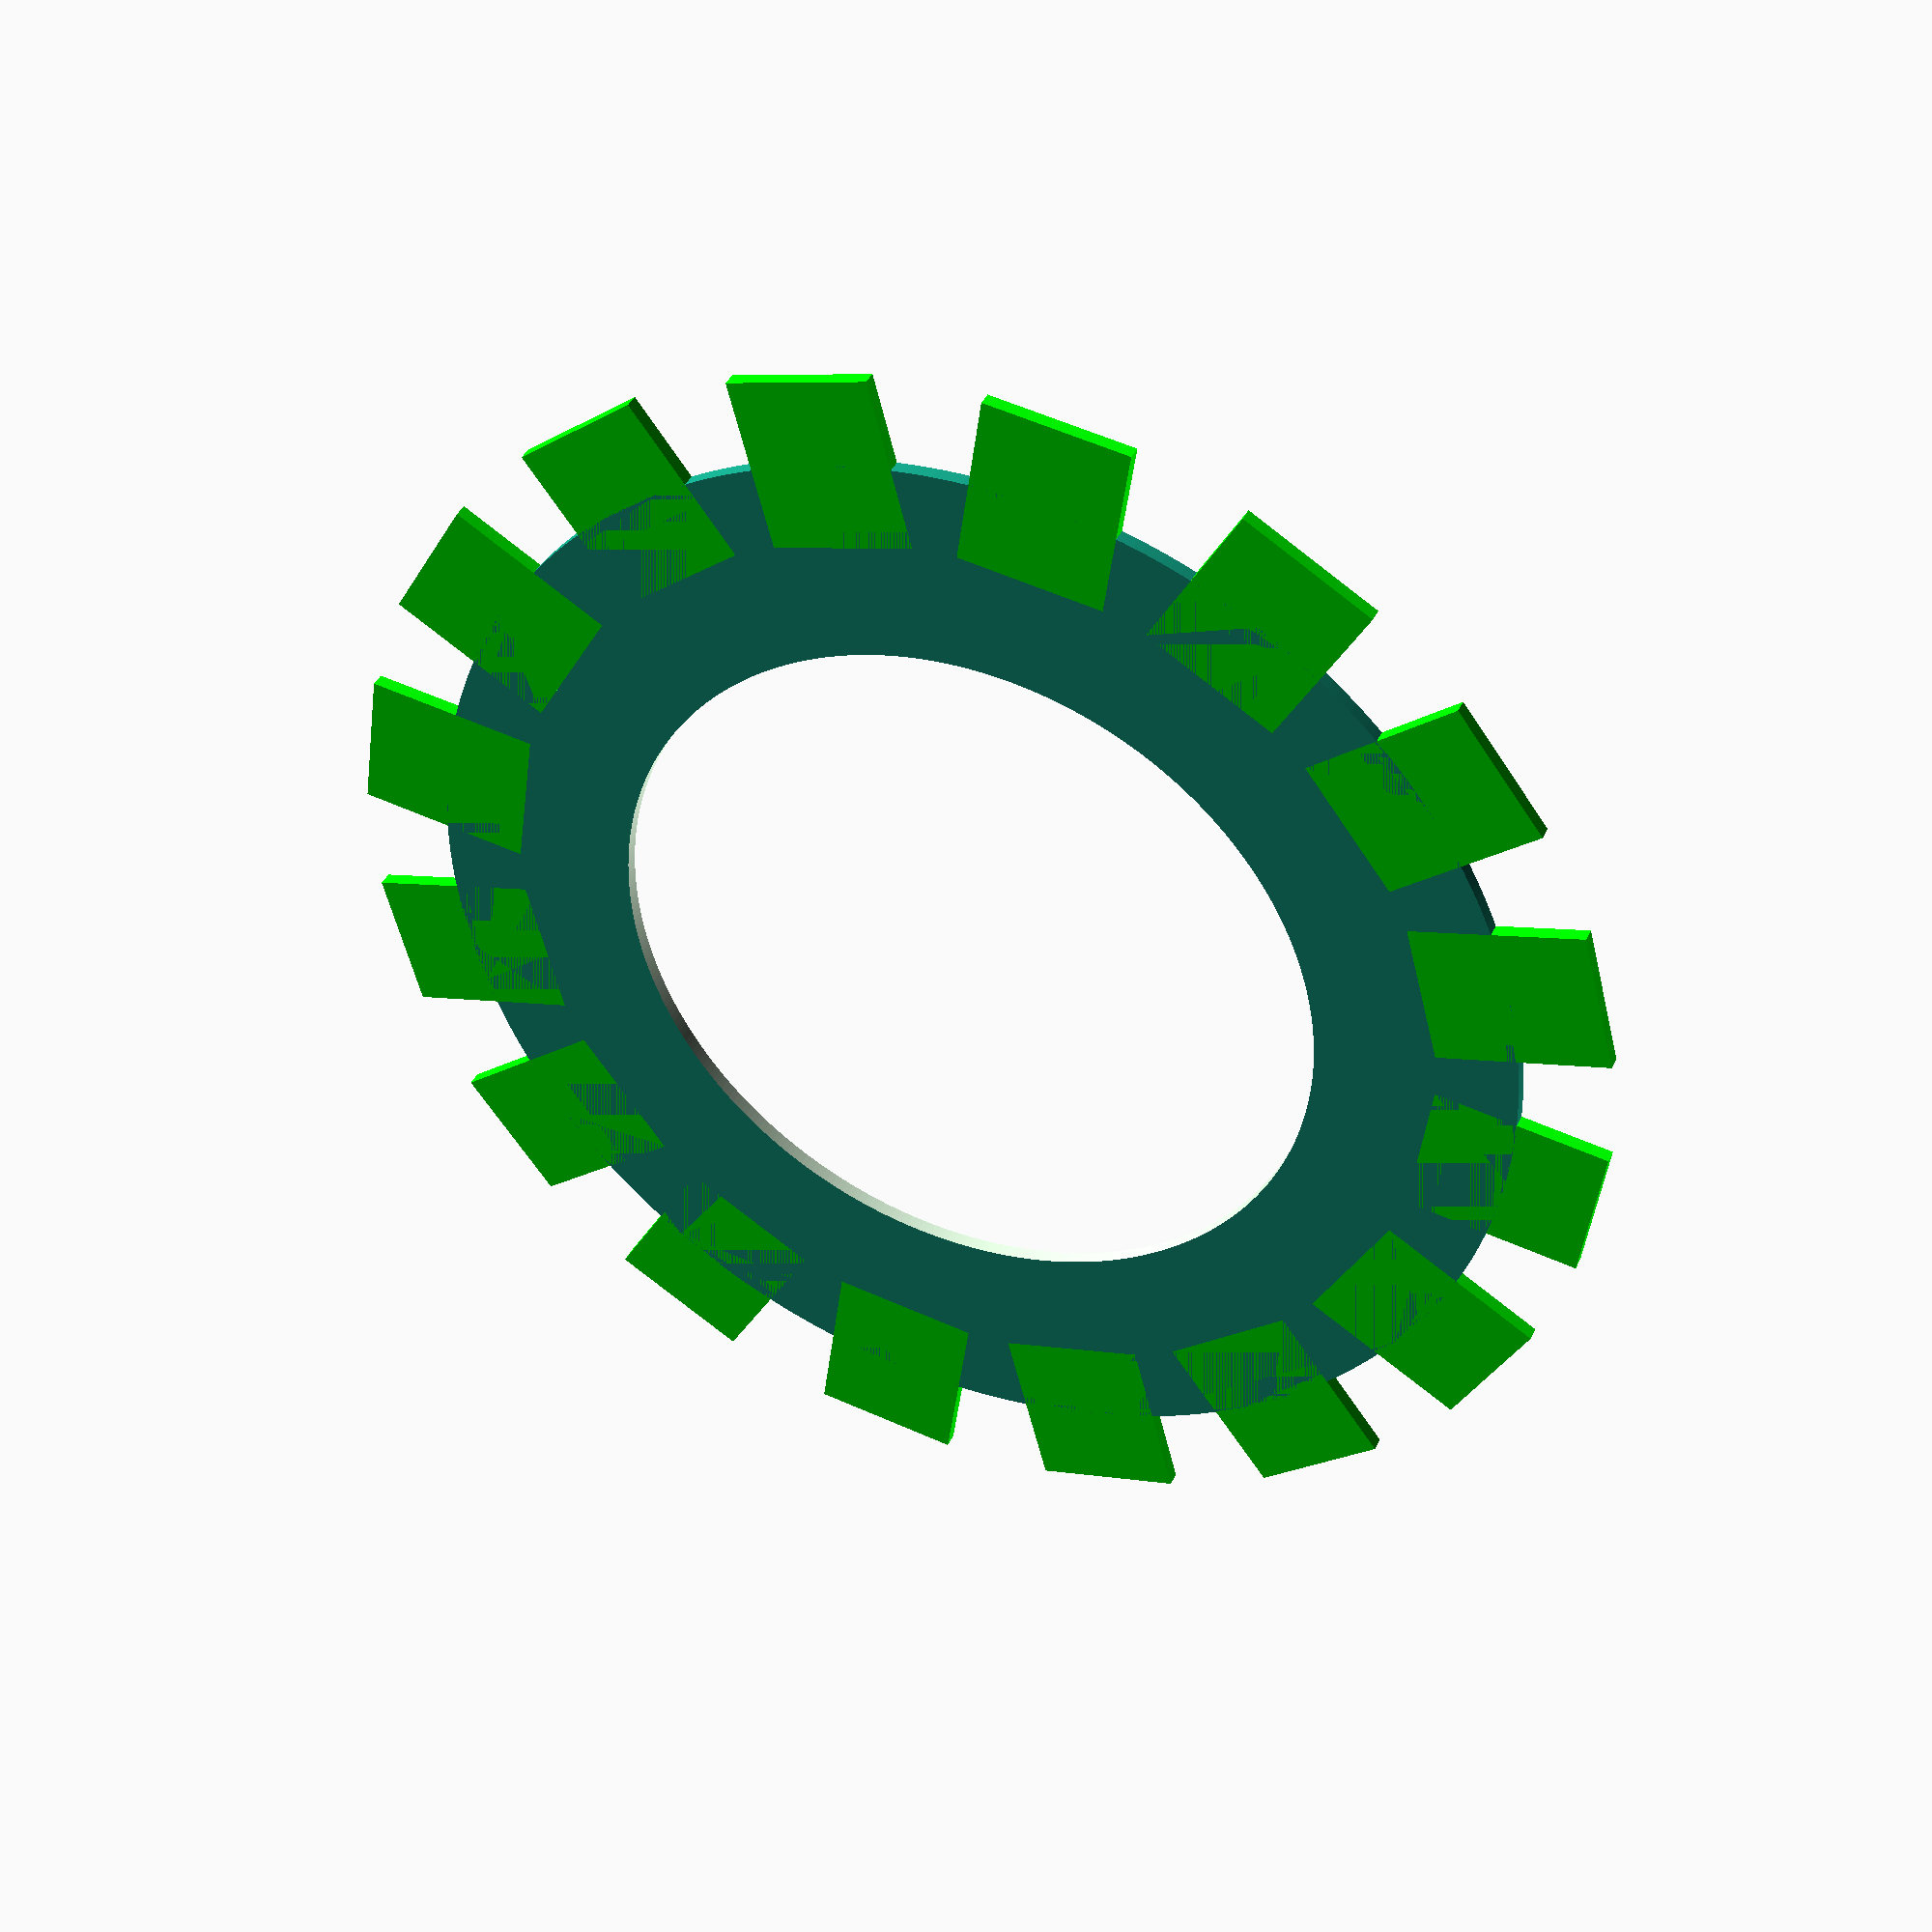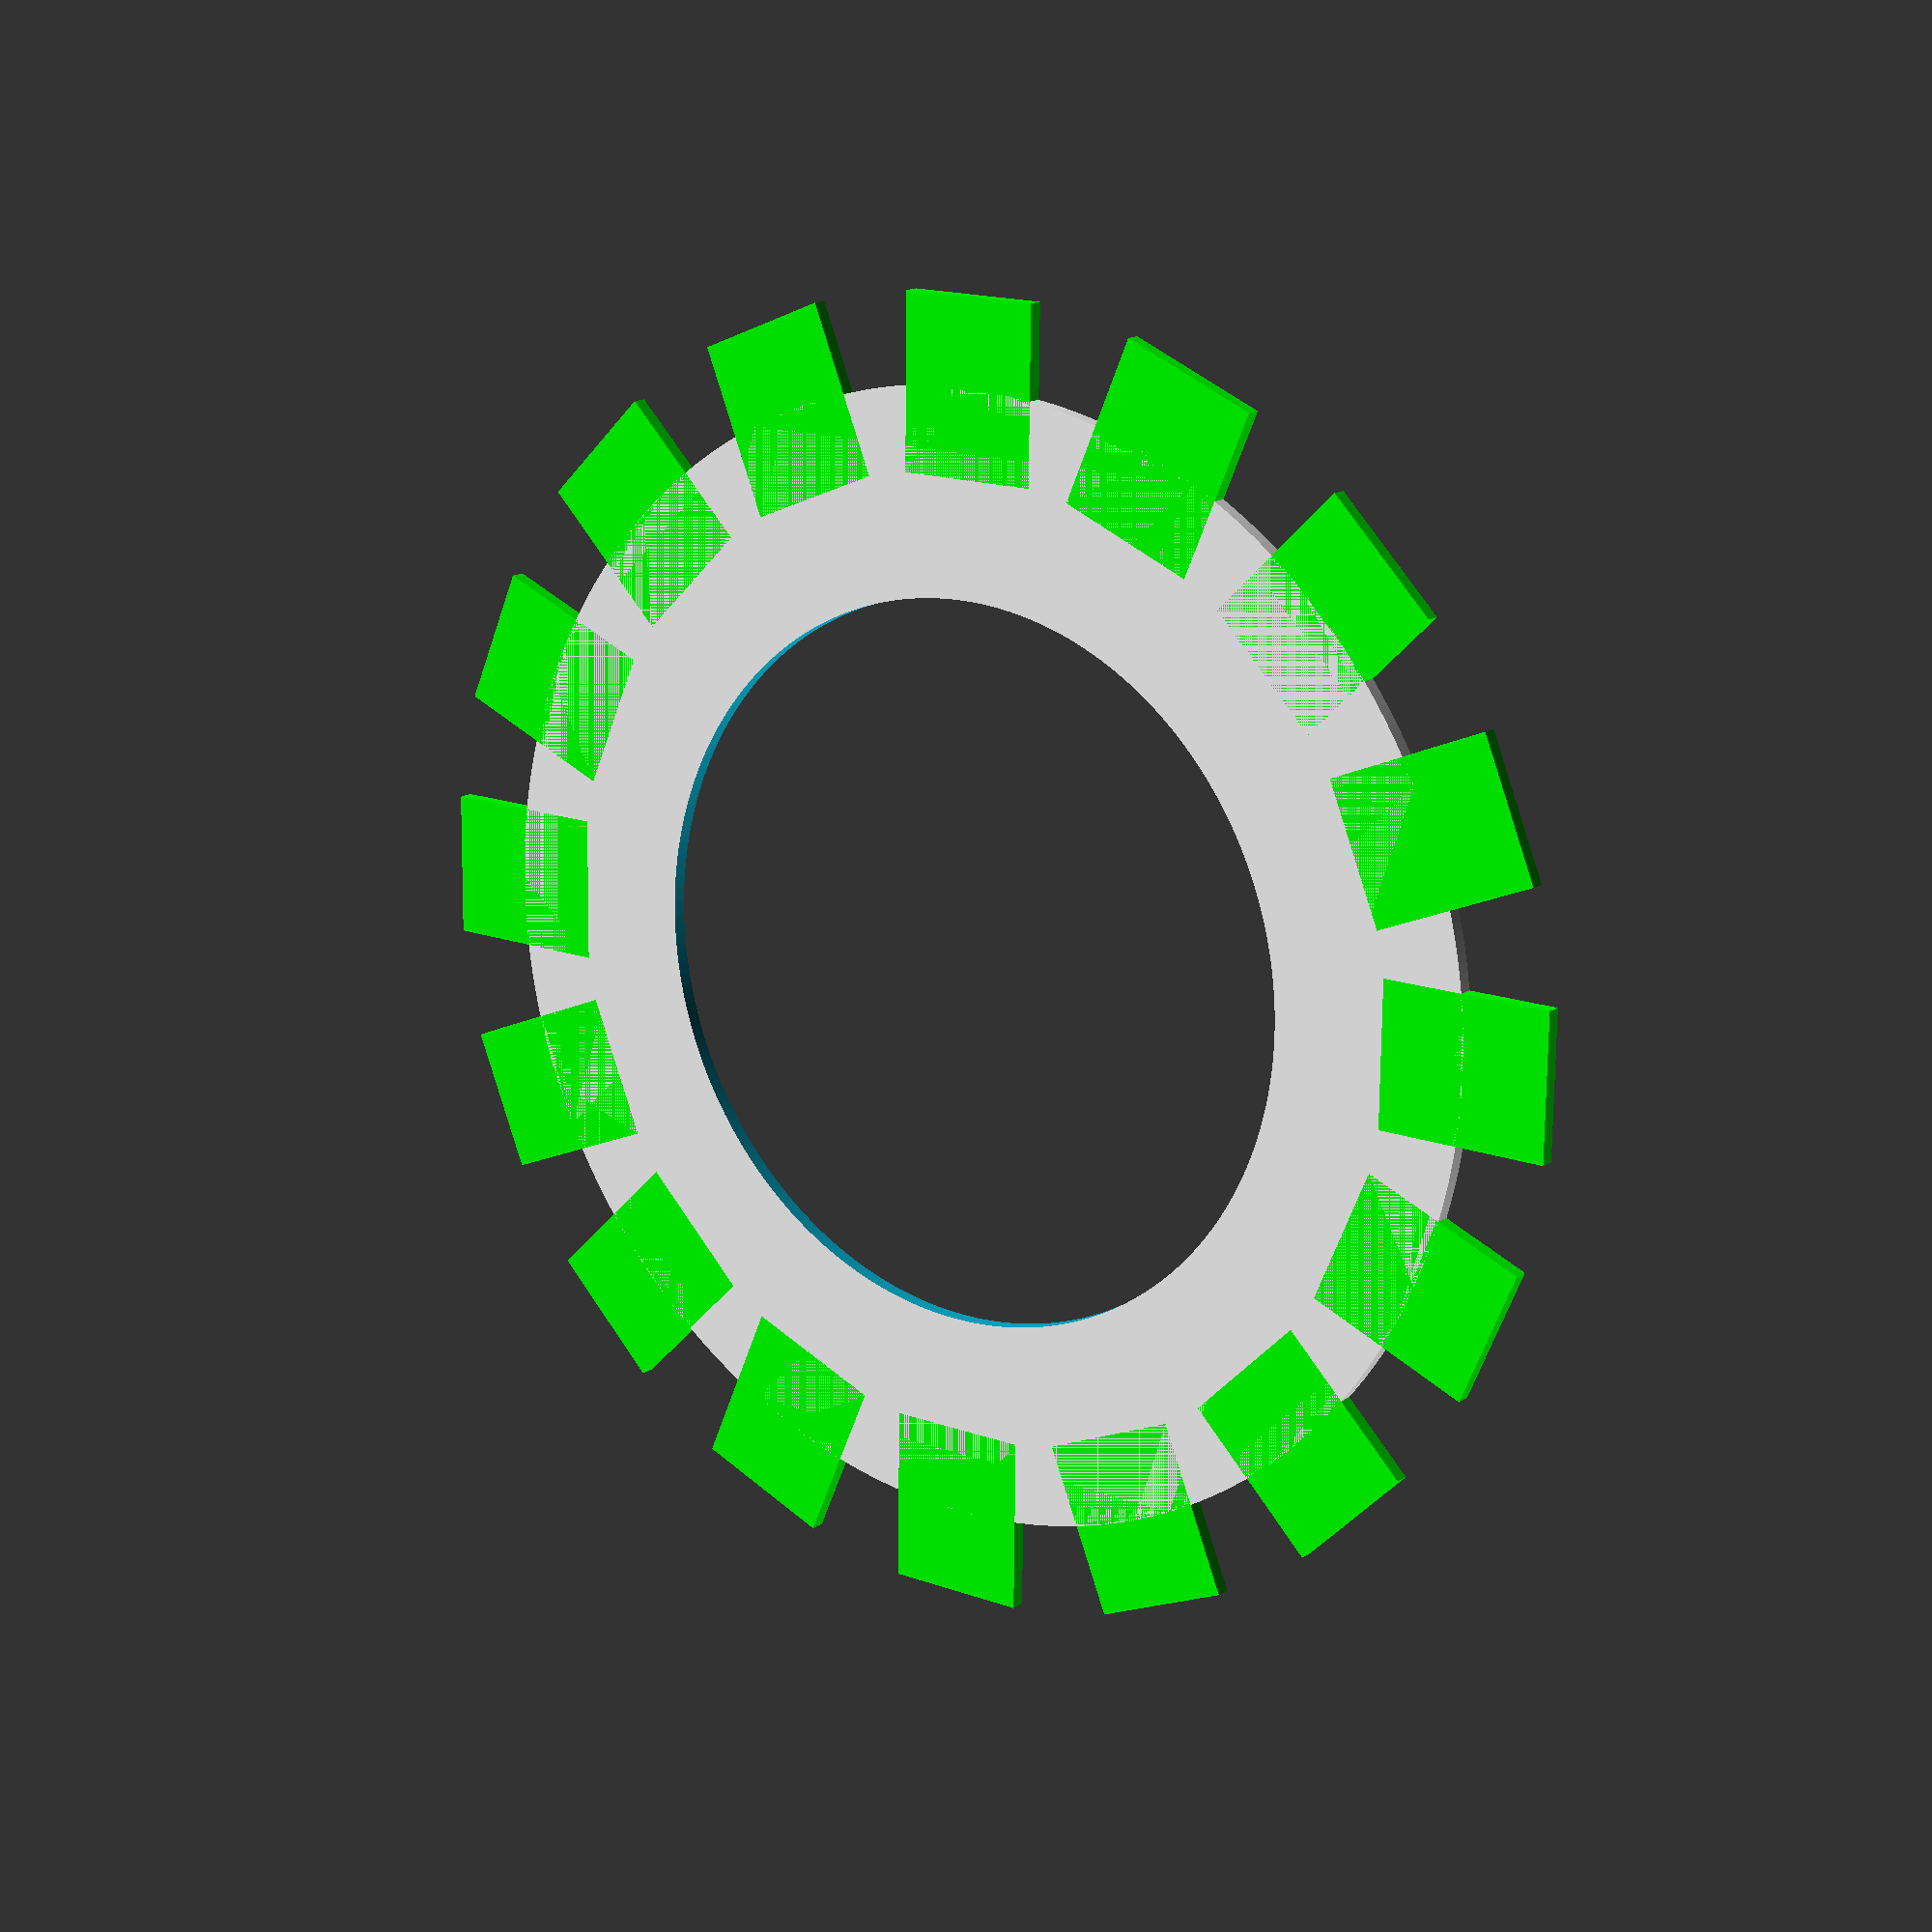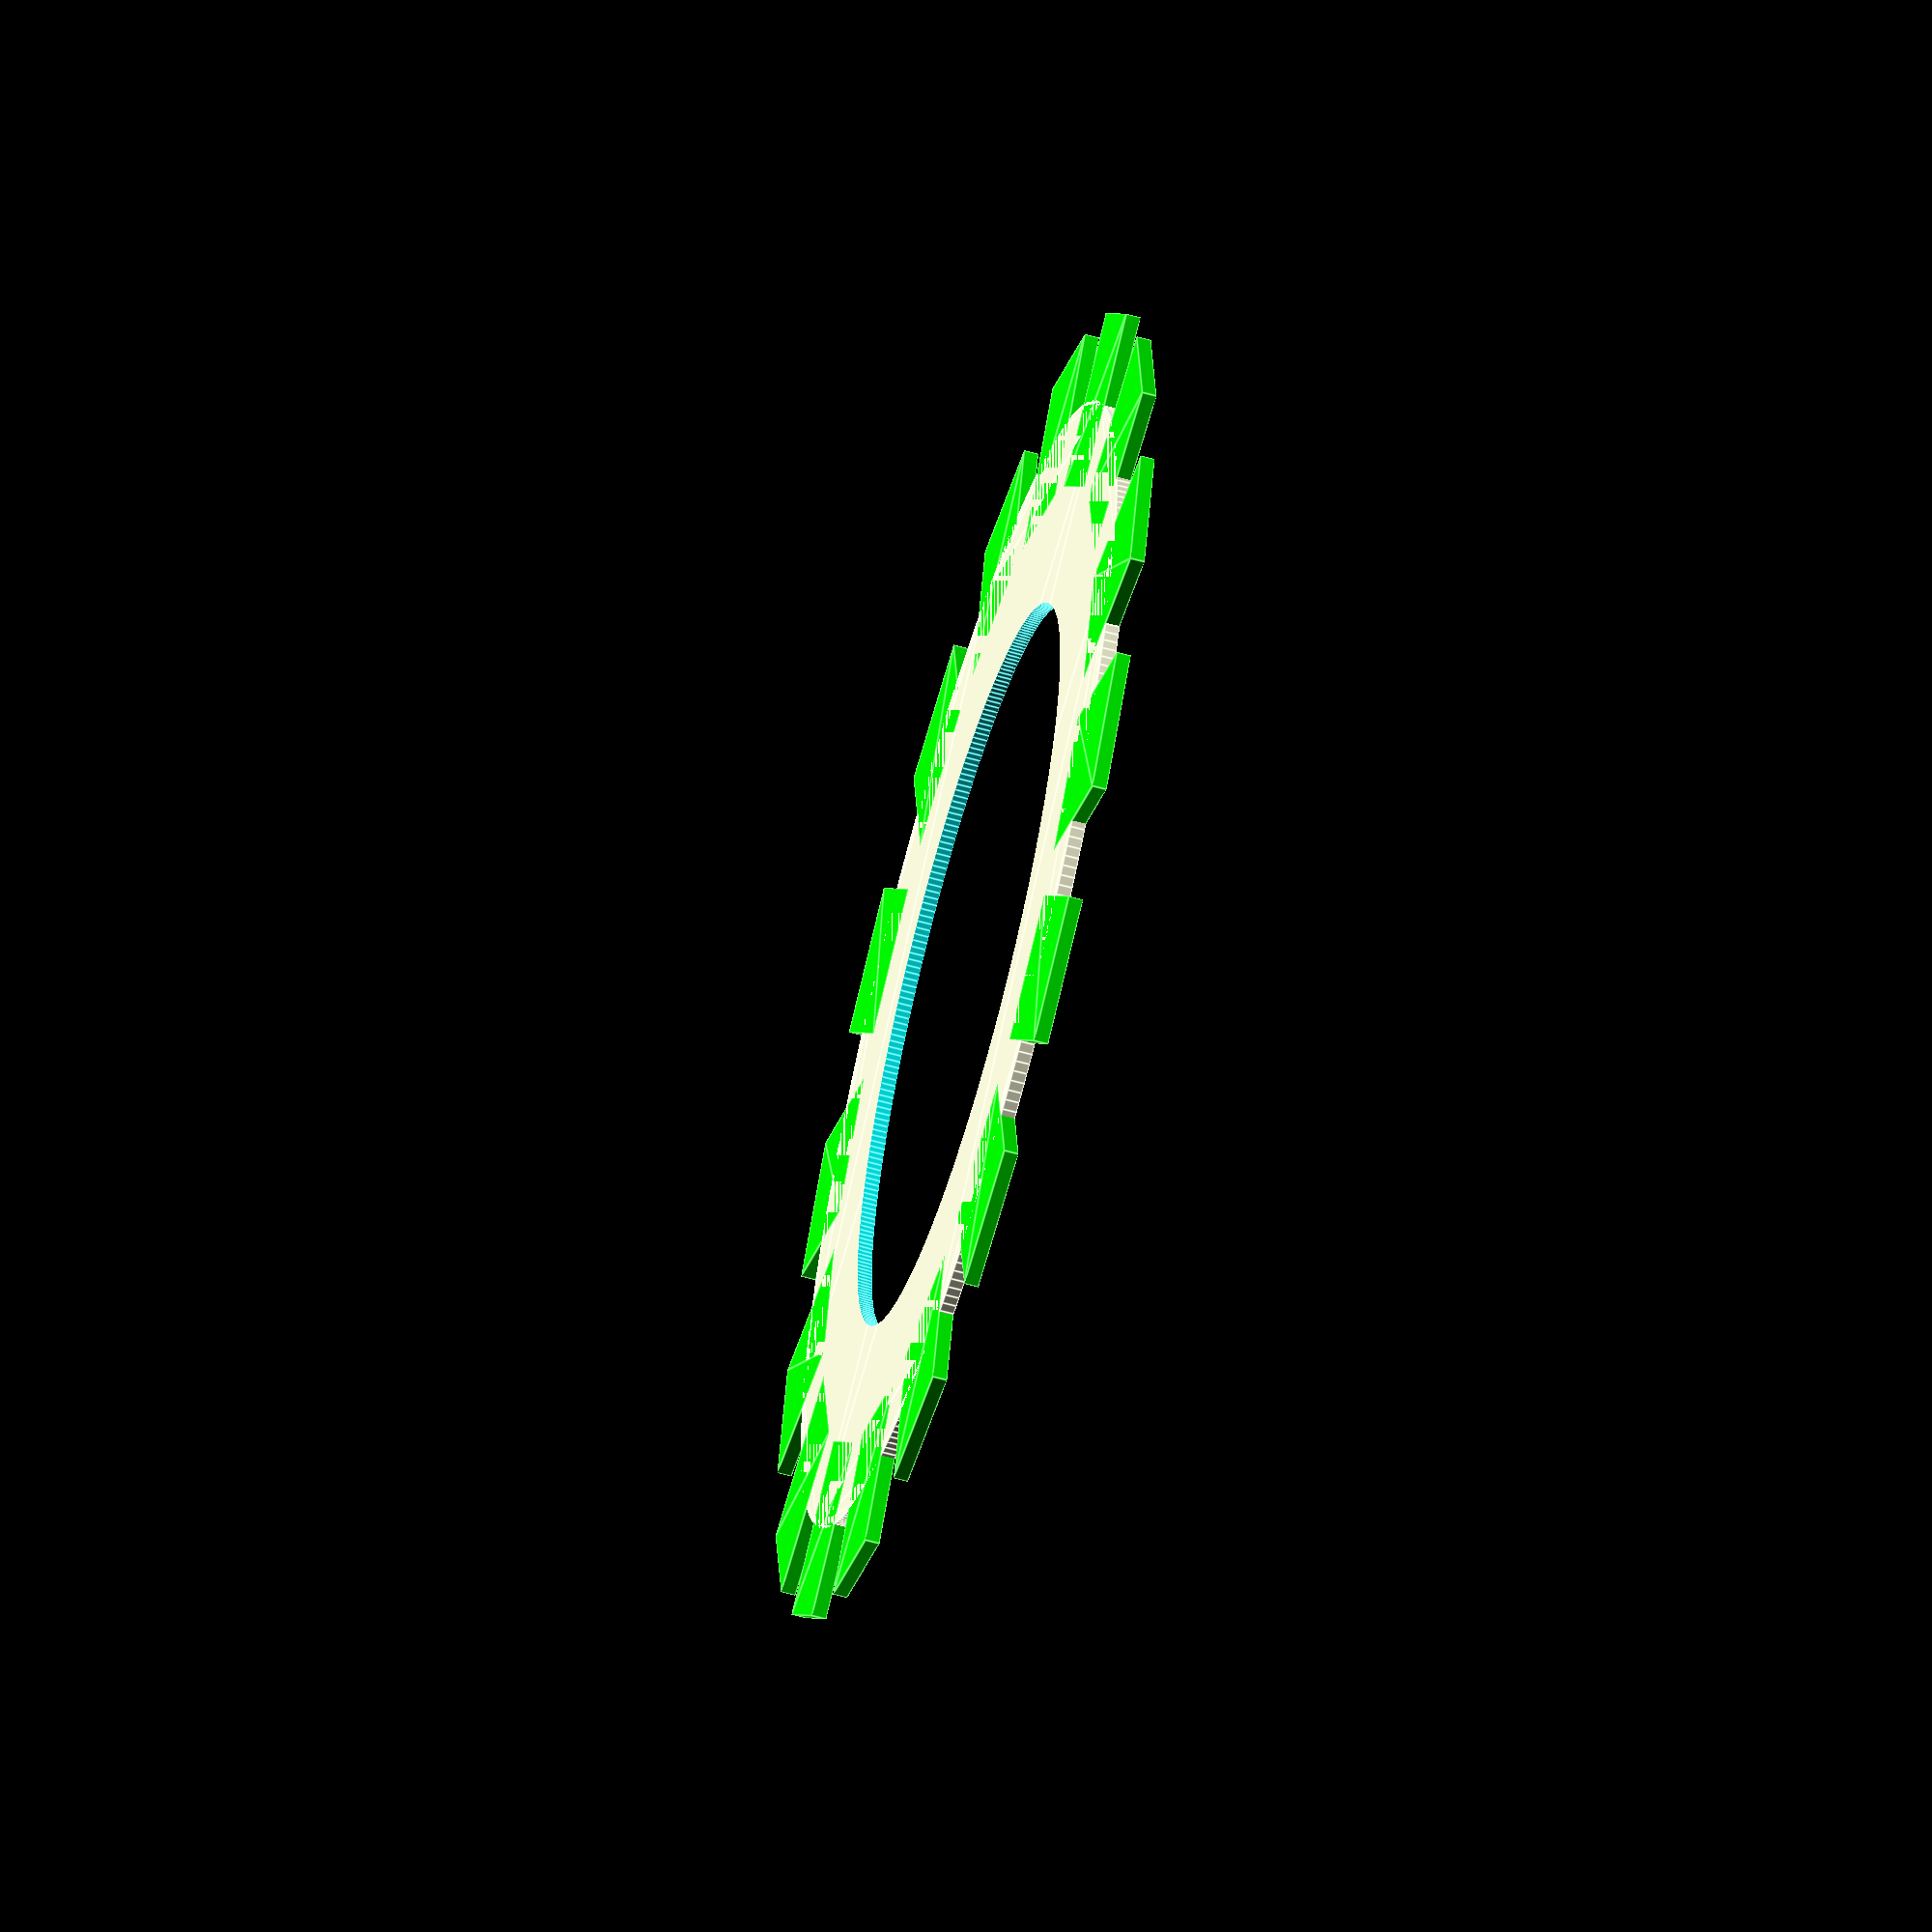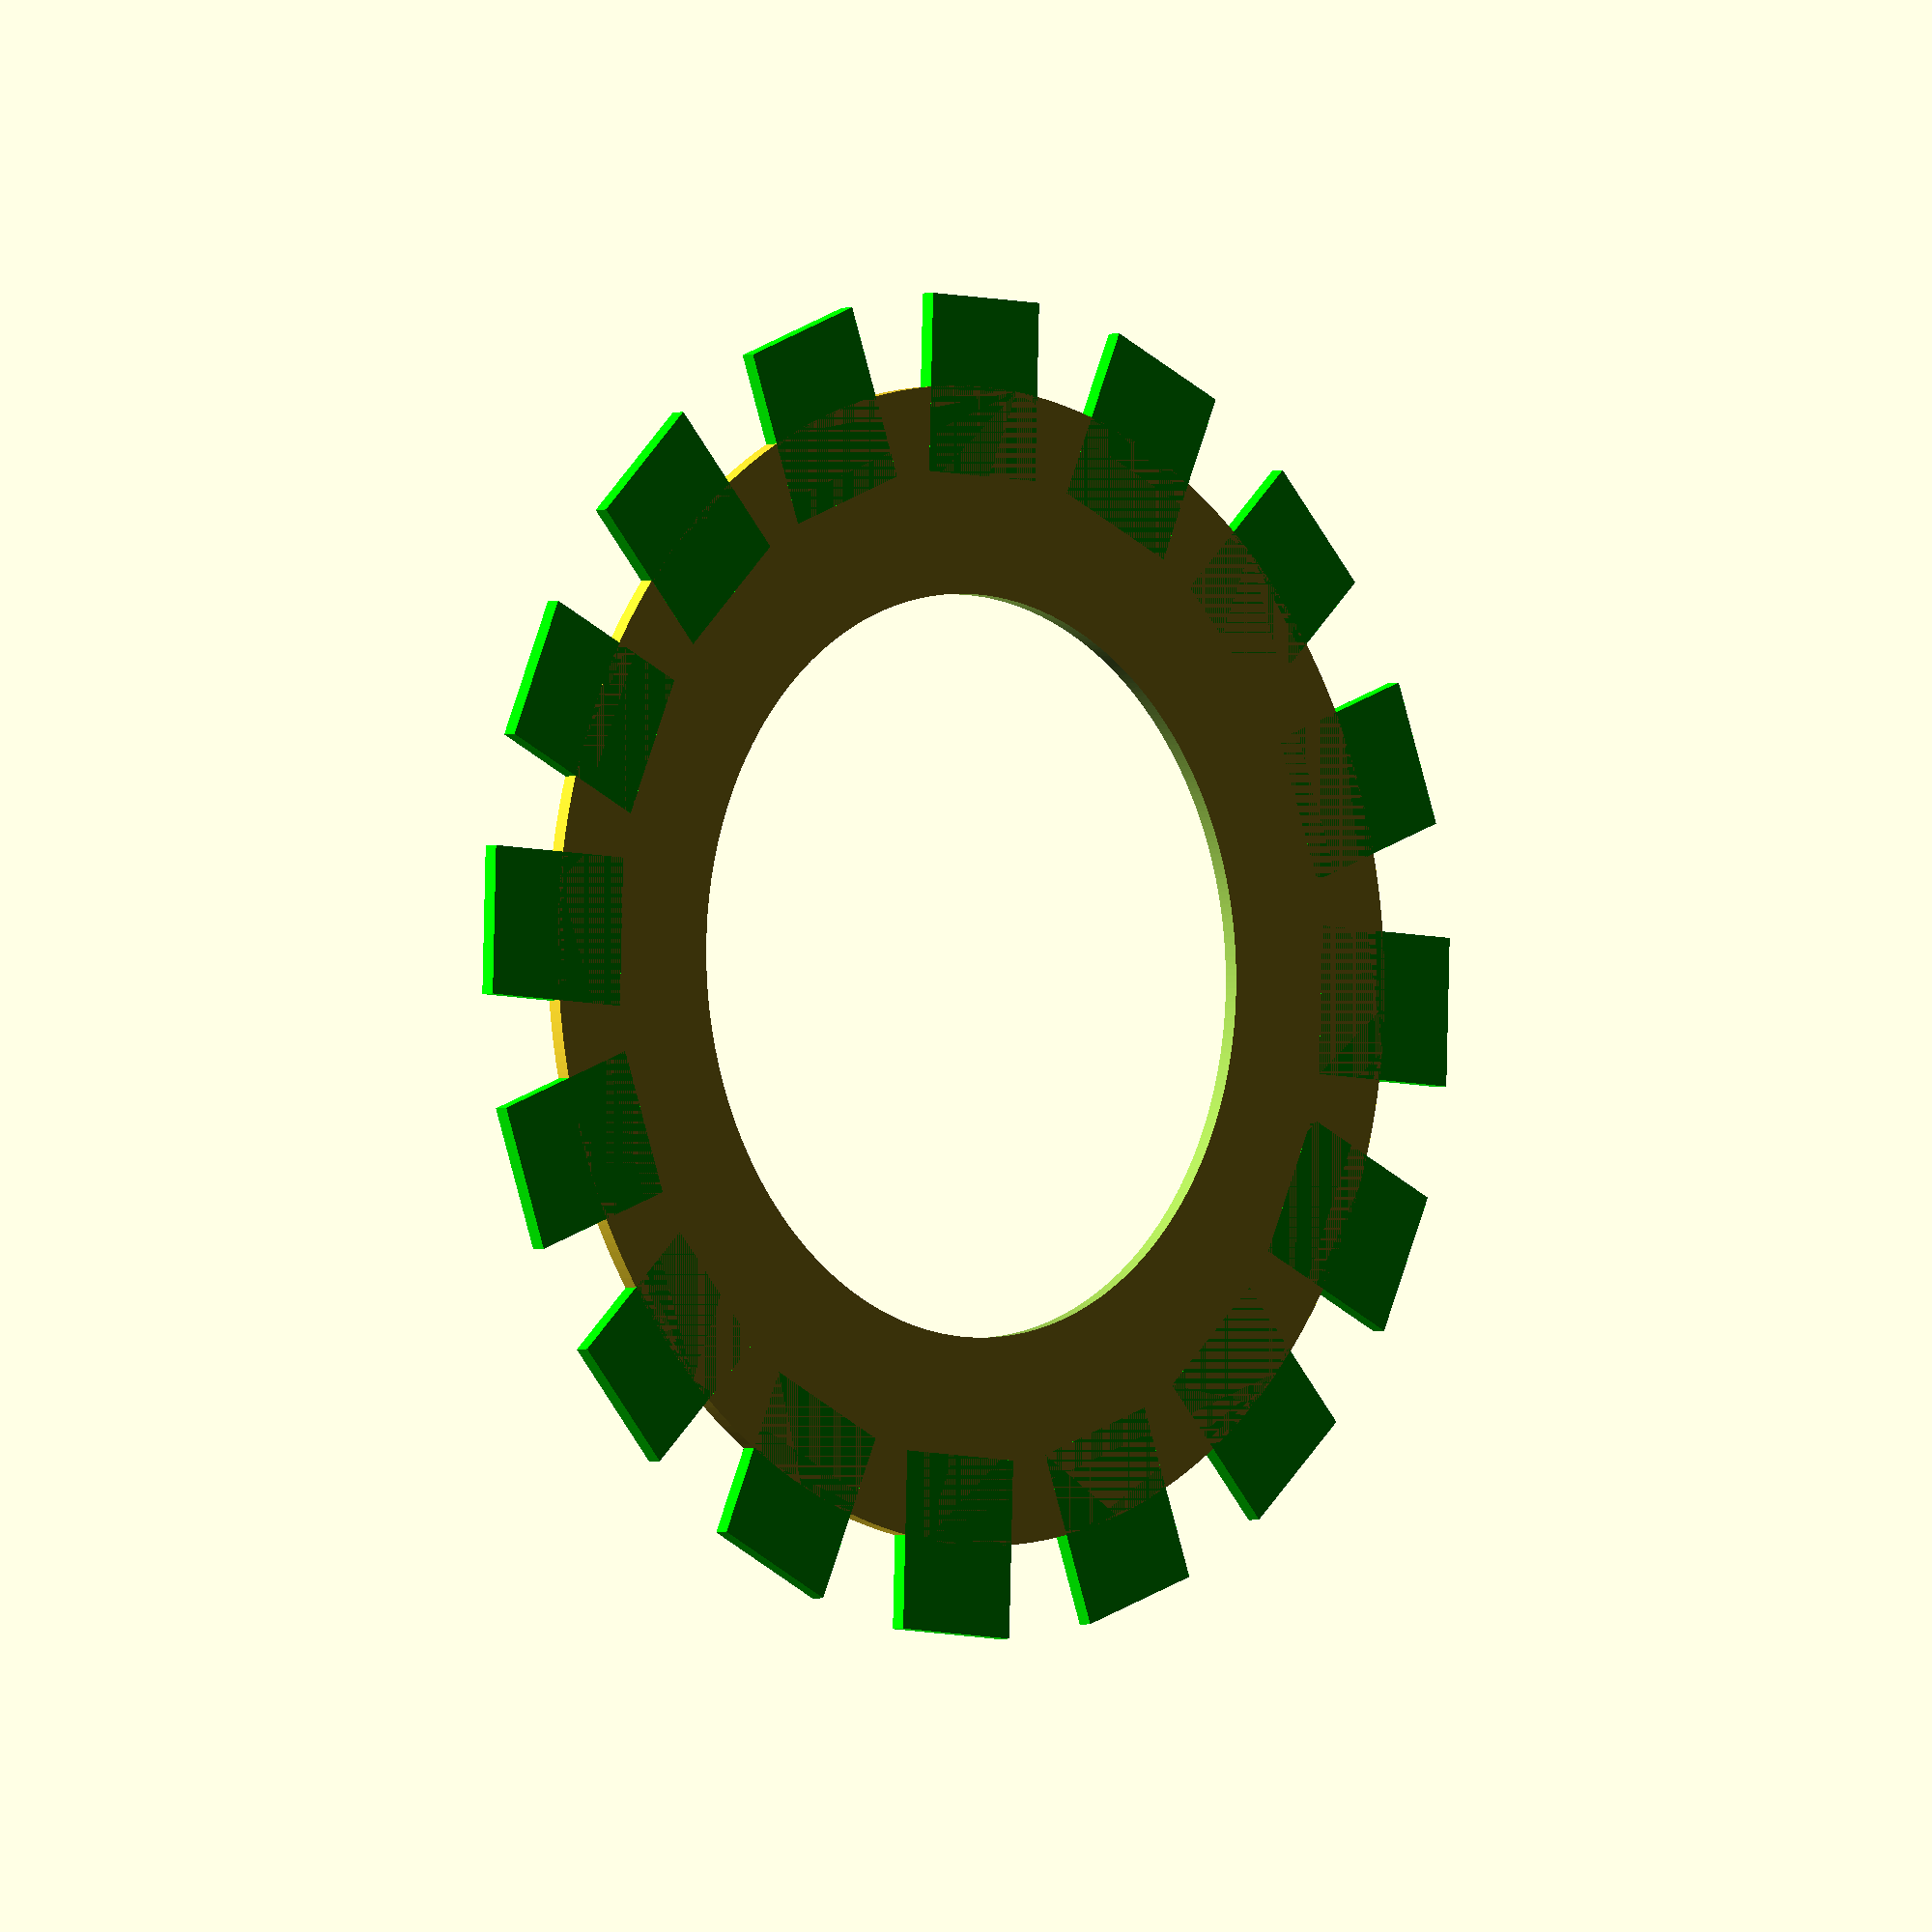
<openscad>
$fa=1;
$fs=0.4;

vnejsi_d=90;
stredni_d=78;
vnitrni_d=50;

sirka_zubu=10;

/* kontroloa vnejsiho polomeru

#circle(d=vnejsi_d);
*/

difference()
{
 circle(d=stredni_d);
 circle(d=vnitrni_d);
}


r=stredni_d/2; //polomer
n=16; //pocet opakovani
krok=360/n;


for (i=[0:krok:360-krok])
{
 uhel=i;//+90; //start na 12hodin
 dx=r*cos(uhel);
 dy=r*sin(uhel);
  translate([dx, dy, 0])
   {
   rotate([-0, -0, i])
    {
	 color("lime", 1.0)
	 square([vnejsi_d-stredni_d,
		 sirka_zubu],
	      center=true);
    }
   }
}



	

</openscad>
<views>
elev=140.7 azim=232.9 roll=156.7 proj=p view=wireframe
elev=344.9 azim=225.7 roll=36.5 proj=p view=solid
elev=240.1 azim=262.0 roll=105.8 proj=o view=edges
elev=3.1 azim=335.7 roll=135.4 proj=o view=wireframe
</views>
